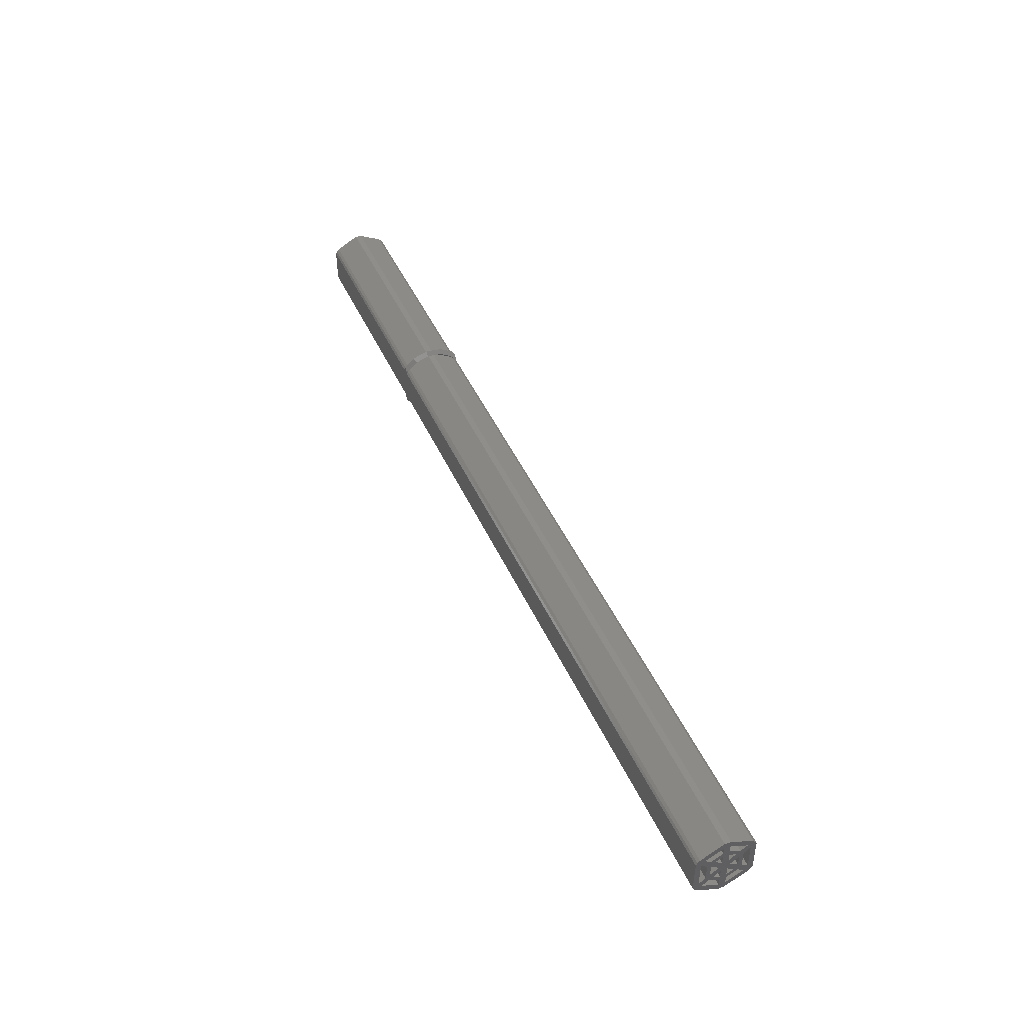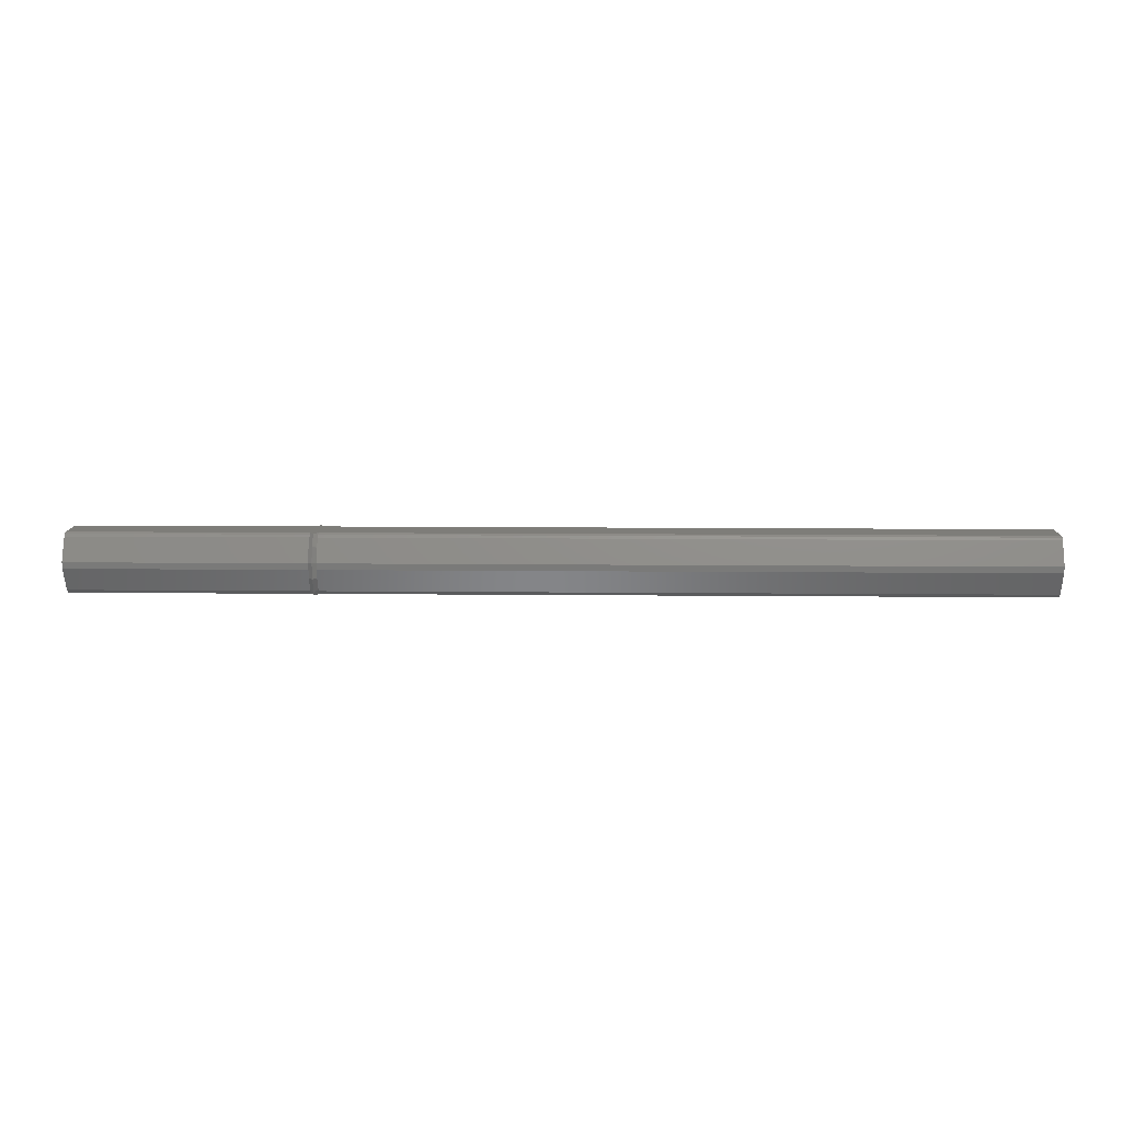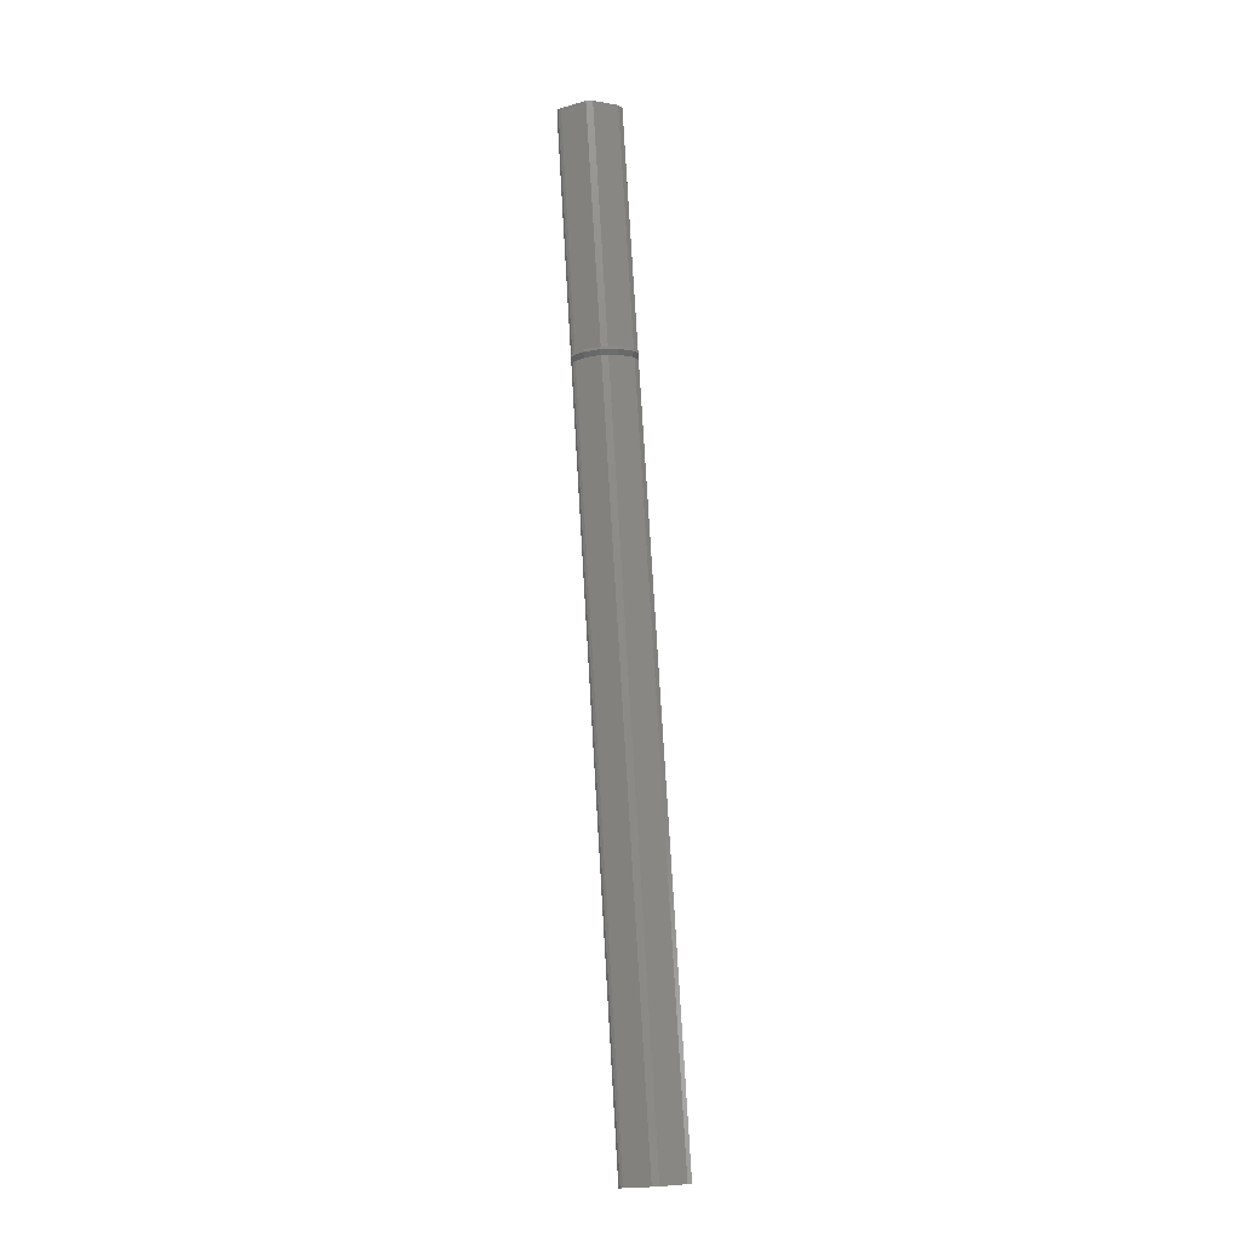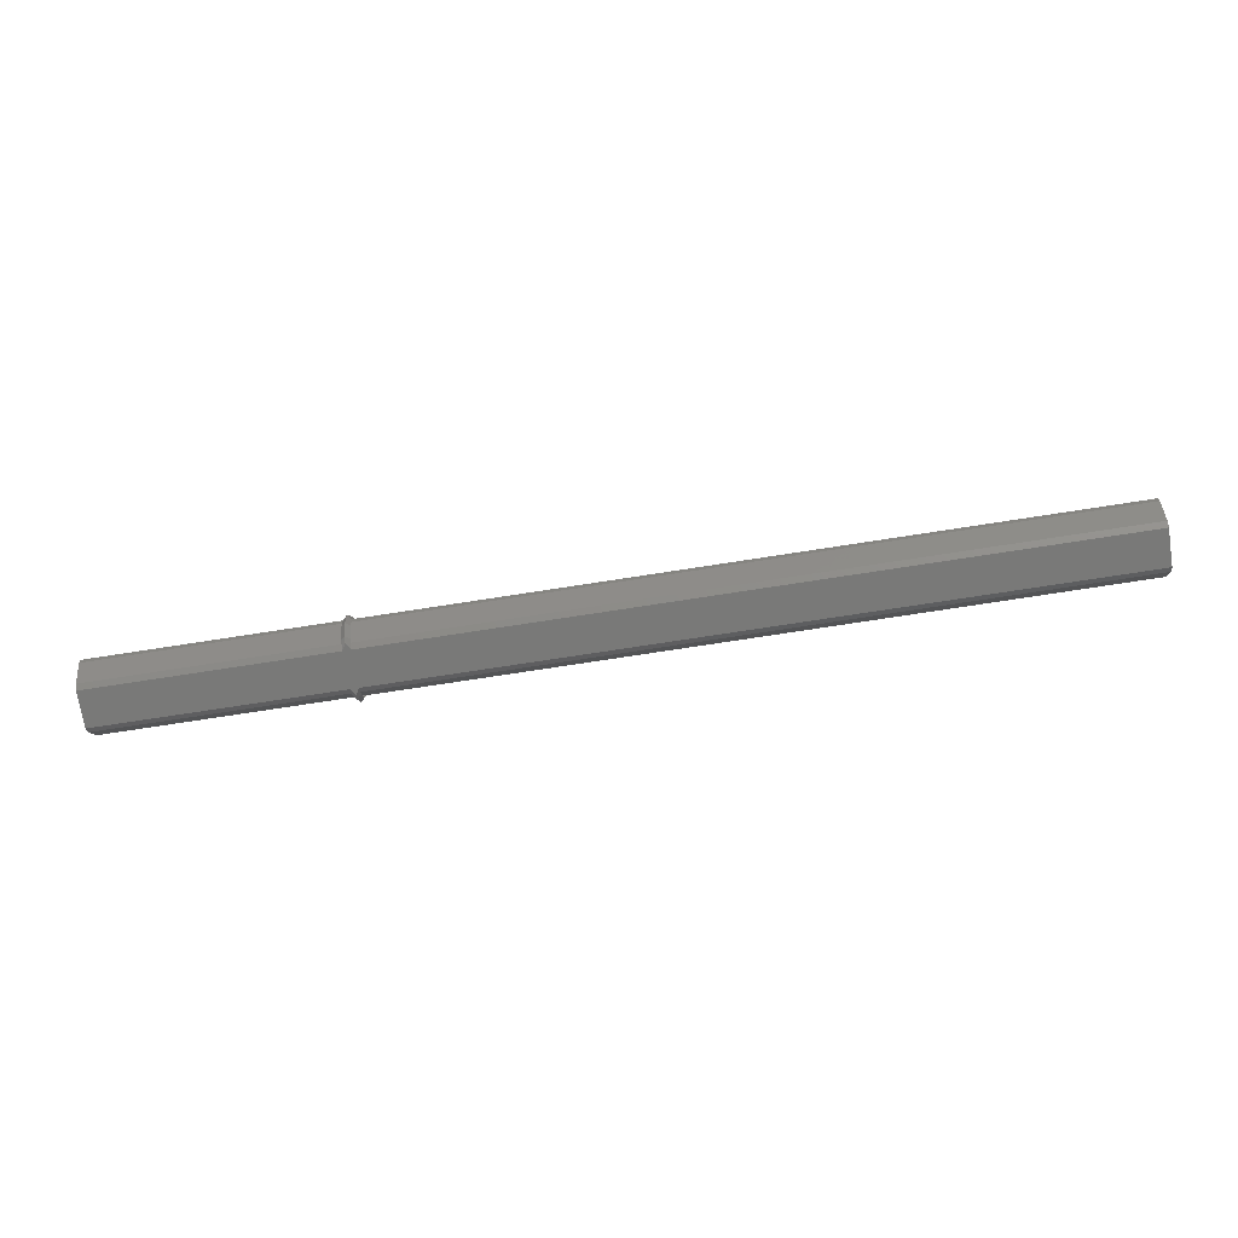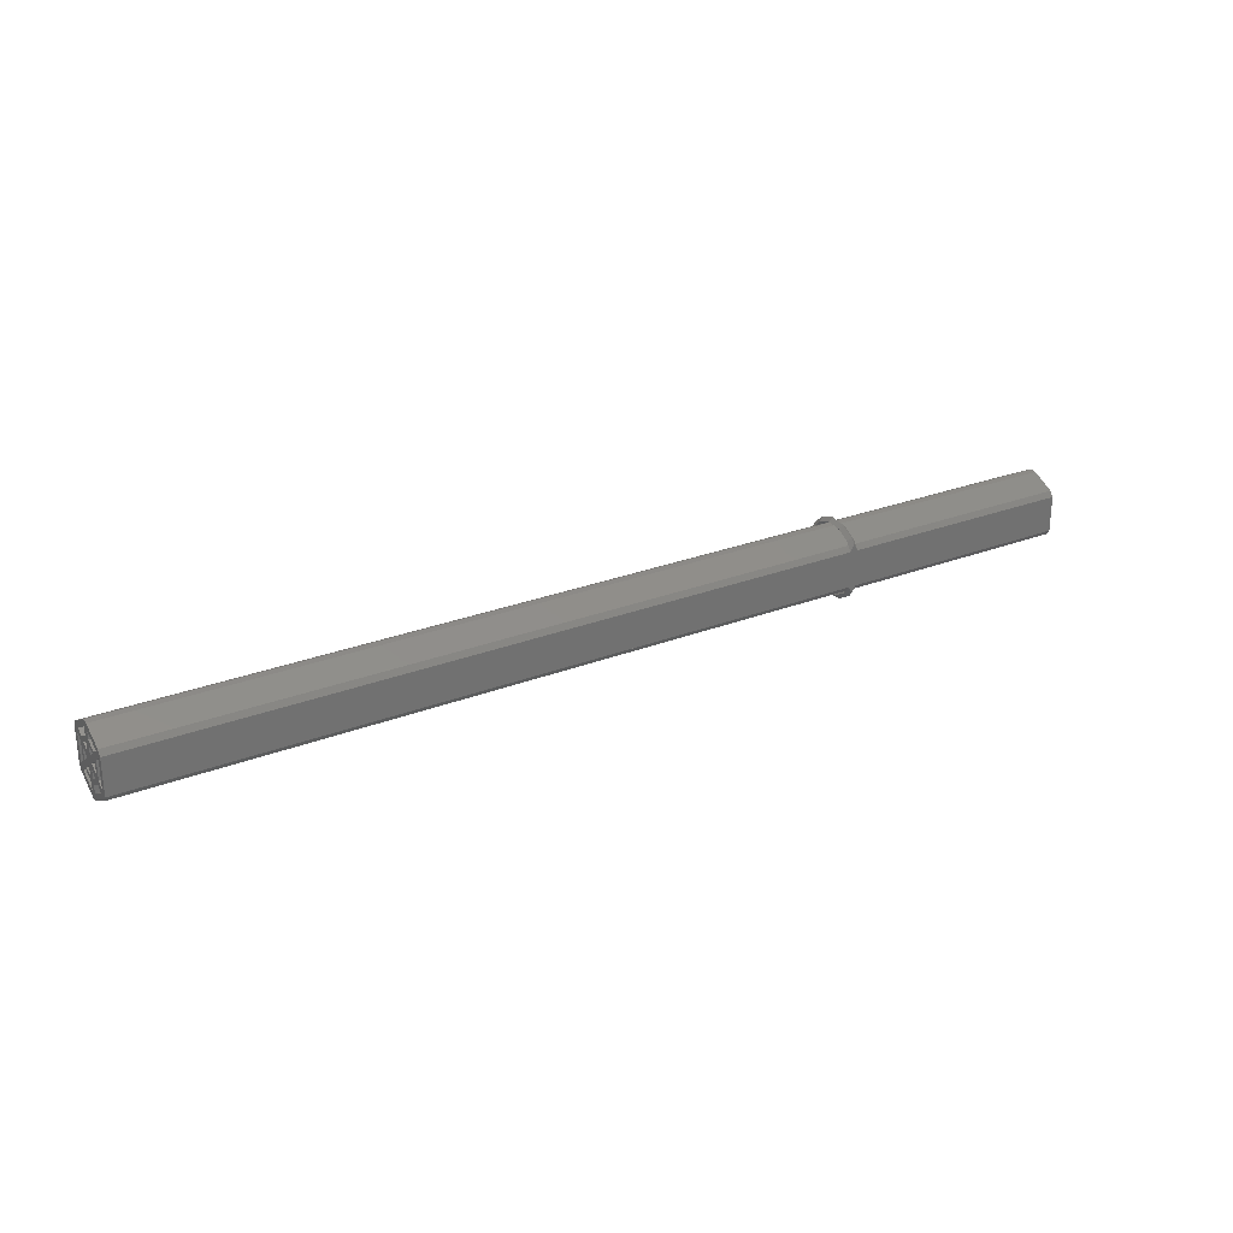
<metadata>
{"format":"stl","ext":"stl","renderer":"f3d","projection":"perspective","resolution":1024,"background":"white","views":[{"elev":45.2,"azim":66.9,"up":"+Y"},{"elev":10.7,"azim":1.4,"up":"+Z"},{"elev":76.8,"azim":86.6,"up":"+Y"},{"elev":-72.2,"azim":8.9,"up":"+Z"},{"elev":26.5,"azim":148.5,"up":"+Y"}]}
</metadata>
<code>
# stl→obj: 212 verts, 468 faces
v -59.5 -4.31 -0.4
v -59.5 -2.386 -2.603
v -59.5 -2.868 -3.267
v -59.5 -3.494 -0.4
v -59.5 -3.562 0.4
v -59.5 -1.894 -0.4
v -59.5 -0.785 0.4
v -59.5 -0.785 -0.4
v -59.5 -1.927 0.4
v -59.5 2.506 -0.4
v -59.5 1.894 -0.4
v -59.5 1.927 0.4
v -59.5 1.44 -1.302
v -59.5 1.802 -1.799
v -59.5 1.135 -2.242
v -59.5 1.73 -3.061
v -59.5 0.7664 -1.735
v -59.5 0 0.6805
v -59.5 0.785 0.4
v -59.5 0.785 -0.4
v -59.5 0 -0.6805
v -59.5 -0.7664 -1.735
v -59.5 -1.135 -2.242
v -59.5 -1.44 -1.302
v -59.5 -1.802 -1.799
v -59.5 -1.73 -3.061
v -59.5 -2.506 -0.4
v -59.5 2.868 -3.267
v -59.5 2.221 -3.737
v -59.5 2.386 -2.603
v -59.5 -2.221 -3.737
v -59.5 4.31 -0.4
v -59.5 3.494 -0.4
v -59.5 3.562 0.4
v -59.5 4.394 0.4
v -59.5 2.875 3.276
v -59.5 2.393 2.612
v -59.5 2.601 3.58
v -59.5 1.735 3.069
v -59.5 1.808 1.808
v -59.5 2.227 3.746
v -59.5 -1.735 3.069
v -59.5 -2.227 3.746
v -59.5 -2.393 2.612
v -59.5 -1.808 1.808
v -59.5 -2.601 3.58
v -59.5 -2.875 3.276
v -59.5 -4.394 0.4
v -59.5 2.552 0.4
v -59.5 1.446 1.31
v -59.5 1.139 2.248
v -59.5 0.7696 1.74
v -59.5 -0.7696 1.74
v -59.5 -1.139 2.248
v -59.5 -1.446 1.31
v -59.5 -2.552 0.4
v 59.5 2.552 0.4
v 59.5 3.494 -0.4
v 59.5 3.562 0.4
v 59.5 2.506 -0.4
v 59.5 1.927 0.4
v 59.5 1.808 1.808
v 59.5 1.446 1.31
v 59.5 1.139 2.248
v 59.5 1.735 3.069
v 59.5 0.7696 1.74
v 59.5 0 0.6805
v 59.5 0.785 0.4
v 59.5 -0.7696 1.74
v 59.5 -1.139 2.248
v 59.5 -1.446 1.31
v 59.5 -0.785 0.4
v 59.5 -1.808 1.808
v 59.5 -1.735 3.069
v 59.5 -1.927 0.4
v 59.5 -2.552 0.4
v 59.5 -2.506 -0.4
v 59.5 -3.494 -0.4
v 59.5 -3.562 0.4
v 59.5 4.394 0.4
v 59.5 4.31 -0.4
v 59.5 2.875 3.276
v 59.5 2.393 2.612
v 59.5 2.601 3.58
v 59.5 2.227 3.746
v 59.5 -2.227 3.746
v 59.5 -2.601 3.58
v 59.5 -2.393 2.612
v 59.5 -2.875 3.276
v 59.5 -4.394 0.4
v 59.5 -4.31 -0.4
v 59.5 2.386 -2.603
v 59.5 2.868 -3.267
v 59.5 2.221 -3.737
v 59.5 1.73 -3.061
v 59.5 1.802 -1.799
v 59.5 -1.73 -3.061
v 59.5 -2.221 -3.737
v 59.5 -2.386 -2.603
v 59.5 -1.802 -1.799
v 59.5 -2.868 -3.267
v 59.5 -1.894 -0.4
v 59.5 -0.785 -0.4
v 59.5 0 -0.6805
v 59.5 0.785 -0.4
v 59.5 0.7664 -1.735
v 59.5 1.894 -0.4
v 59.5 1.44 -1.302
v 59.5 1.135 -2.242
v 59.5 -0.7664 -1.735
v 59.5 -1.135 -2.242
v 59.5 -1.44 -1.302
v -30 2.875 3.276
v -30 2.601 3.58
v -29 2.601 3.58
v -29 2.875 3.276
v -30 -4.394 0.4
v -30 -4.31 -0.4
v -29 -4.31 -0.4
v -29 -4.394 0.4
v -29 2.221 -3.737
v -30 2.221 -3.737
v -30 2.868 -3.267
v -29 2.868 -3.267
v -30 4.31 -0.4
v -30 4.394 0.4
v -29 4.394 0.4
v -29 4.31 -0.4
v -30 2.227 3.746
v -29 2.227 3.746
v -30 -2.868 -3.267
v -30 -2.221 -3.737
v -29 -2.868 -3.267
v -29 -2.221 -3.737
v -30 -2.601 3.58
v -30 -2.875 3.276
v -29 -2.875 3.276
v -29 -2.601 3.58
v -29 -2.227 3.746
v -30 -2.227 3.746
v -29.79 -2.556 -3.737
v -29.26 -2.637 -3.737
v -29.5 -3.044 -3.737
v -29.21 2.556 -3.737
v -29.74 2.637 -3.737
v -29.5 3.044 -3.737
v -29.93 -2.388 3.746
v -29.21 -2.722 3.746
v -29.57 -3.016 3.746
v -29.5 -3.103 3.746
v -29.79 -2.722 3.746
v -29.79 2.722 3.746
v -29.21 2.722 3.746
v -29.43 3.016 3.746
v -29.07 2.388 3.746
v -29.5 3.103 3.746
v -29.9 4.207 0.7552
v -29.8 3.237 2.591
v -29.64 3.529 2.037
v -29.96 4.363 0.4586
v -29.23 3.867 1.398
v -29.36 3.529 2.037
v -29.02 4.384 0.4197
v -29.04 4.363 0.4586
v -29.69 3.568 -1.876
v -29.84 4.112 -0.7942
v -29.65 3.877 -1.26
v -29.75 3.105 -2.796
v -29.3 3.449 -2.112
v -29.35 3.877 -1.26
v -29.1 2.96 -3.083
v -29.25 3.105 -2.796
v -29.77 -3.867 1.398
v -29.64 -3.529 2.037
v -29.98 -4.384 0.4197
v -29.96 -4.363 0.4586
v -29.1 -4.207 0.7552
v -29.2 -3.237 2.591
v -29.36 -3.529 2.037
v -29.04 -4.363 0.4586
v -29.7 -3.449 -2.112
v -29.65 -3.877 -1.26
v -29.9 -2.96 -3.083
v -29.75 -3.105 -2.796
v -29.31 -3.568 -1.876
v -29.16 -4.112 -0.7942
v -29.35 -3.877 -1.26
v -29.25 -3.105 -2.796
v -29.5 -3.656 -3.292
v -30 -3.288 -2.961
v -29 -3.288 -2.961
v -29.5 -4.679 -1.52
v -30 -4.208 -1.367
v -29 -4.208 -1.367
v -29.5 -4.893 0.5143
v -30 -4.401 0.4625
v -29 -4.401 0.4625
v -29.5 -4.261 2.46
v -30 -3.832 2.212
v -29 -3.832 2.212
v -29.5 4.261 2.46
v -30 3.832 2.212
v -29 3.832 2.212
v -29.5 4.893 0.5143
v -30 4.401 0.4625
v -29 4.401 0.4625
v -29.5 4.679 -1.52
v -30 4.208 -1.367
v -29 4.208 -1.367
v -29.5 3.656 -3.292
v -30 3.288 -2.961
v -29 3.288 -2.961
f 1 2 3
f 4 1 5
f 2 1 4
f 6 7 8
f 7 6 9
f 10 11 12
f 13 10 14
f 10 13 11
f 15 14 16
f 14 15 13
f 17 13 15
f 18 19 20
f 21 20 17
f 13 17 20
f 15 22 17
f 7 18 8
f 23 22 15
f 24 22 23
f 22 24 8
f 25 23 26
f 23 25 24
f 27 24 25
f 6 27 9
f 24 27 6
f 28 29 30
f 16 30 29
f 30 16 14
f 29 26 16
f 31 26 29
f 2 26 31
f 26 2 25
f 31 3 2
f 32 33 34
f 30 32 28
f 32 30 33
f 34 35 32
f 34 36 35
f 37 36 34
f 36 37 38
f 39 38 37
f 39 37 40
f 38 39 41
f 42 41 39
f 42 43 41
f 44 42 45
f 46 42 44
f 42 46 43
f 44 47 46
f 5 47 44
f 48 5 1
f 5 48 47
f 33 49 34
f 10 49 33
f 12 49 10
f 12 40 49
f 50 40 12
f 51 40 50
f 40 51 39
f 52 50 19
f 50 52 51
f 53 51 52
f 18 7 53
f 53 54 51
f 55 53 7
f 53 55 54
f 45 54 55
f 54 45 42
f 9 45 55
f 56 9 27
f 9 56 45
f 4 56 27
f 56 4 5
f 19 11 20
f 11 19 12
f 18 20 21
f 19 18 52
f 8 21 22
f 21 8 18
f 57 58 59
f 57 60 58
f 57 61 60
f 62 61 57
f 62 63 61
f 64 62 65
f 62 64 63
f 66 63 64
f 67 68 66
f 63 66 68
f 64 69 66
f 70 69 64
f 71 69 70
f 69 71 72
f 73 70 74
f 70 73 71
f 73 75 71
f 76 75 73
f 75 76 77
f 76 78 77
f 78 76 79
f 80 59 81
f 82 59 80
f 83 82 84
f 82 83 59
f 65 84 85
f 84 65 83
f 83 65 62
f 85 74 65
f 86 74 85
f 87 74 86
f 74 88 73
f 74 87 88
f 89 88 87
f 89 79 88
f 90 79 89
f 79 90 91
f 58 81 59
f 92 81 58
f 81 92 93
f 94 93 92
f 95 92 96
f 92 95 94
f 97 94 95
f 97 98 94
f 99 97 100
f 97 99 98
f 101 98 99
f 91 99 78
f 99 91 101
f 91 78 79
f 72 102 103
f 102 72 75
f 104 105 67
f 105 104 106
f 103 104 67
f 72 67 69
f 68 107 61
f 107 68 105
f 107 60 61
f 108 60 107
f 60 108 96
f 109 96 108
f 96 109 95
f 106 108 105
f 68 67 105
f 108 106 109
f 110 109 106
f 103 67 72
f 104 103 110
f 110 111 109
f 112 110 103
f 110 112 111
f 100 111 112
f 111 100 97
f 77 112 102
f 112 77 100
f 77 102 75
f 67 53 69
f 53 67 18
f 108 20 105
f 20 108 13
f 92 14 96
f 14 92 30
f 70 42 74
f 42 70 54
f 17 104 21
f 104 17 106
f 7 71 55
f 71 7 72
f 45 88 44
f 88 45 73
f 16 109 15
f 109 16 95
f 110 21 104
f 21 110 22
f 68 50 63
f 50 68 19
f 62 37 83
f 37 62 40
f 97 23 111
f 23 97 26
f 18 66 52
f 66 18 67
f 24 103 8
f 103 24 112
f 2 100 25
f 100 2 99
f 51 65 39
f 65 51 64
f 12 68 61
f 68 12 19
f 7 75 72
f 75 7 9
f 34 57 59
f 57 34 49
f 56 79 76
f 79 56 5
f 20 107 105
f 107 20 11
f 6 103 102
f 103 6 8
f 10 58 60
f 58 10 33
f 4 77 78
f 77 4 27
f 113 38 114
f 38 113 36
f 82 115 84
f 115 82 116
f 1 117 48
f 117 1 118
f 119 90 120
f 90 119 91
f 94 121 93
f 94 122 121
f 29 122 94
f 29 123 122
f 123 29 28
f 93 121 124
f 125 35 126
f 35 125 32
f 81 127 80
f 127 81 128
f 114 38 129
f 115 85 84
f 130 85 115
f 129 85 130
f 129 41 85
f 41 129 38
f 131 3 132
f 133 98 101
f 134 98 133
f 132 98 134
f 132 31 98
f 31 132 3
f 47 135 46
f 135 47 136
f 137 87 138
f 87 137 89
f 86 139 87
f 86 140 139
f 43 140 86
f 43 135 140
f 135 43 46
f 87 139 138
f 31 94 98
f 94 31 29
f 141 134 142
f 141 142 143
f 141 132 134
f 122 144 121
f 144 145 146
f 144 122 145
f 41 86 85
f 86 41 43
f 139 147 148
f 148 149 150
f 148 151 149
f 148 147 151
f 140 147 139
f 152 153 154
f 153 152 155
f 152 154 156
f 129 155 152
f 155 129 130
f 157 113 158
f 157 158 159
f 113 157 126
f 126 157 160
f 113 126 36
f 36 126 35
f 127 116 82
f 116 161 162
f 116 127 161
f 161 163 164
f 127 82 80
f 161 127 163
f 165 125 166
f 165 166 167
f 125 165 123
f 123 165 168
f 125 123 32
f 32 123 28
f 124 128 81
f 169 128 124
f 128 169 170
f 169 171 172
f 124 81 93
f 169 124 171
f 117 136 47
f 136 173 174
f 136 117 173
f 173 175 176
f 117 47 48
f 173 117 175
f 177 137 178
f 177 178 179
f 137 177 120
f 120 177 180
f 137 120 89
f 89 120 90
f 131 118 1
f 181 118 131
f 118 181 182
f 181 183 184
f 131 1 3
f 181 131 183
f 185 119 186
f 185 186 187
f 119 185 133
f 133 185 188
f 119 133 91
f 91 133 101
f 16 97 95
f 97 16 26
f 42 65 74
f 65 42 39
f 34 83 37
f 83 34 59
f 30 58 33
f 58 30 92
f 79 44 88
f 44 79 5
f 99 4 78
f 4 99 2
f 23 109 111
f 109 23 15
f 51 70 64
f 70 51 54
f 57 40 62
f 40 57 49
f 96 10 60
f 10 96 14
f 56 73 45
f 73 56 76
f 25 77 27
f 77 25 100
f 17 110 106
f 110 17 22
f 12 63 50
f 63 12 61
f 53 66 69
f 66 53 52
f 13 107 11
f 107 13 108
f 75 55 71
f 55 75 9
f 112 6 102
f 6 112 24
f 143 189 141
f 141 190 132
f 190 141 189
f 134 191 142
f 191 143 142
f 143 191 189
f 191 133 188
f 133 191 134
f 131 190 183
f 190 131 132
f 184 183 190
f 189 192 190
f 190 192 193
f 191 194 189
f 189 194 192
f 191 188 185
f 194 185 187
f 185 194 191
f 190 181 184
f 181 190 193
f 182 181 193
f 192 195 193
f 117 195 196
f 118 195 117
f 195 118 193
f 192 120 197
f 120 192 119
f 119 192 194
f 192 197 195
f 186 194 187
f 119 194 186
f 197 120 180
f 118 182 193
f 196 175 117
f 176 175 196
f 195 198 196
f 198 199 196
f 197 200 195
f 200 198 195
f 197 180 177
f 200 177 179
f 177 200 197
f 196 173 176
f 173 196 199
f 174 173 199
f 199 150 149
f 150 199 198
f 136 151 135
f 136 149 151
f 149 136 199
f 137 198 200
f 198 137 138
f 150 138 148
f 138 150 198
f 178 200 179
f 178 137 200
f 199 136 174
f 151 147 135
f 147 140 135
f 138 139 148
f 152 114 129
f 130 115 155
f 155 115 153
f 114 156 201
f 156 114 152
f 113 201 202
f 201 113 114
f 154 116 203
f 153 116 154
f 116 153 115
f 156 203 201
f 203 156 154
f 203 116 162
f 158 113 202
f 159 158 202
f 201 204 202
f 204 205 202
f 203 206 201
f 206 204 201
f 161 203 162
f 206 161 164
f 161 206 203
f 157 202 205
f 202 157 159
f 160 157 205
f 204 207 205
f 207 126 205
f 126 207 125
f 125 207 208
f 127 204 206
f 128 204 127
f 204 128 209
f 204 209 207
f 163 206 164
f 206 163 127
f 128 170 209
f 205 126 160
f 125 208 166
f 167 166 208
f 207 210 208
f 208 210 211
f 209 212 207
f 207 212 210
f 169 209 170
f 169 212 209
f 212 169 172
f 208 165 167
f 165 208 211
f 168 165 211
f 146 211 210
f 211 146 145
f 211 145 122
f 212 144 210
f 144 212 121
f 210 144 146
f 171 212 172
f 171 124 212
f 124 121 212
f 122 123 211
f 211 123 168

</code>
